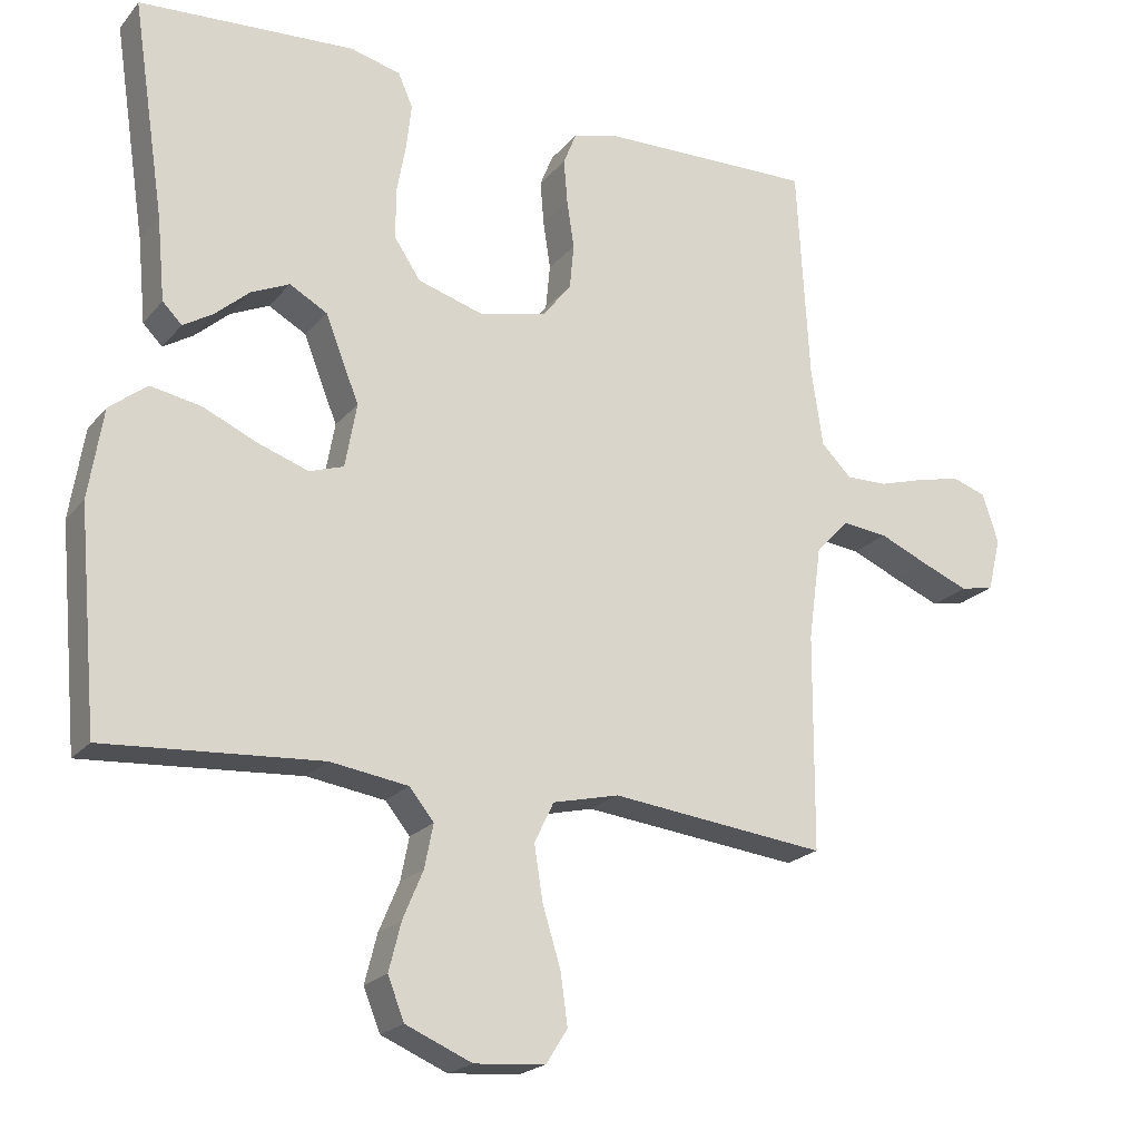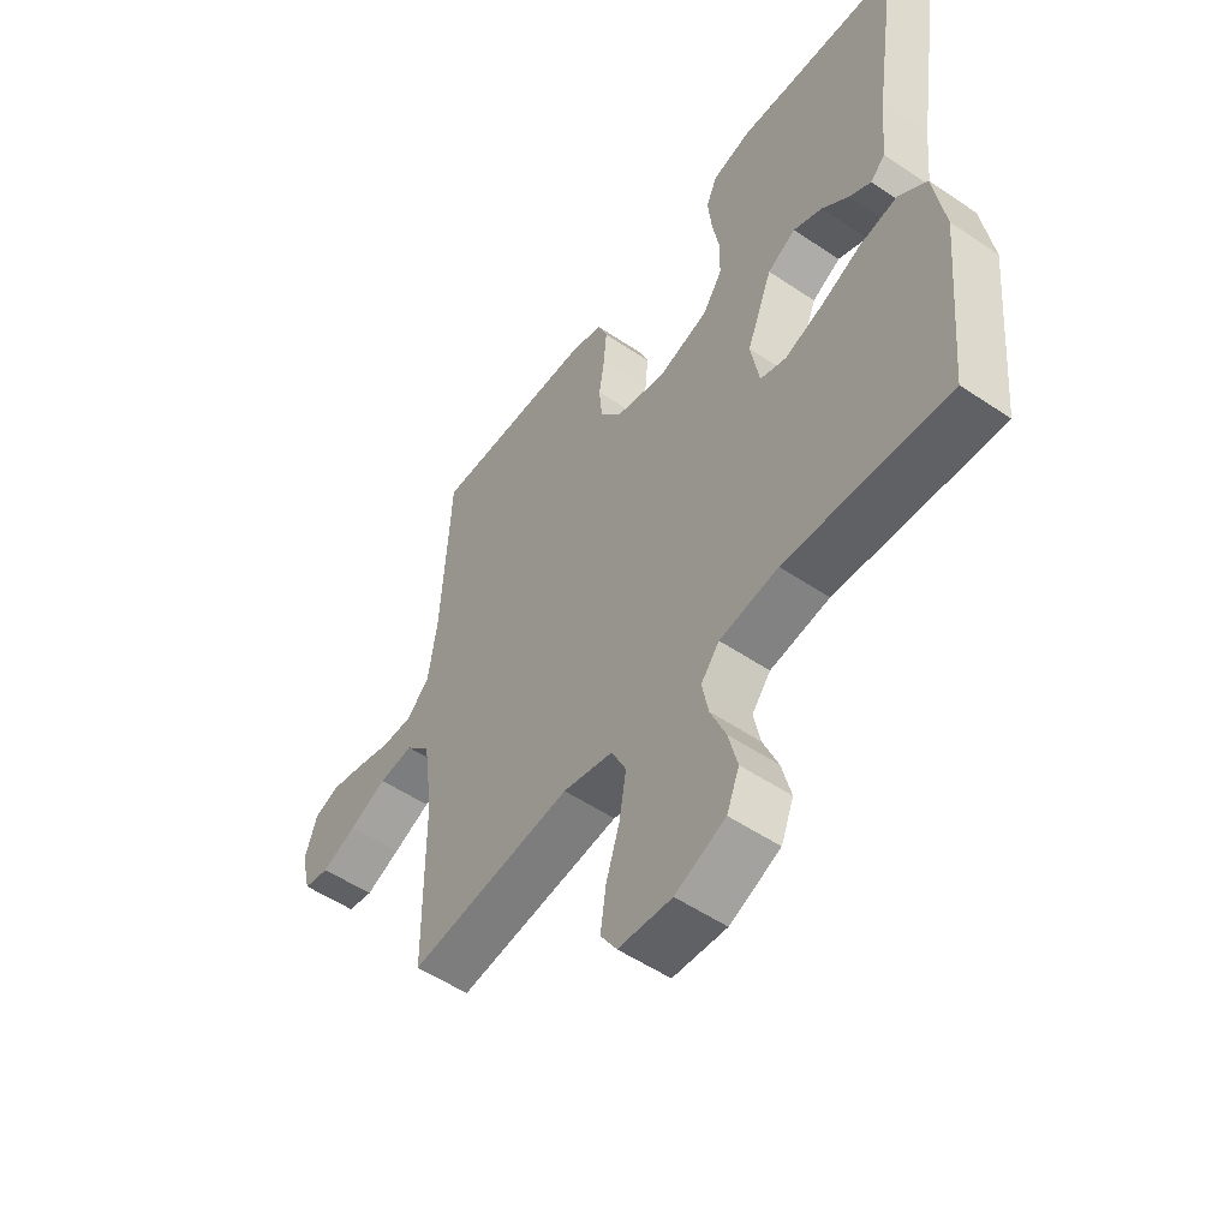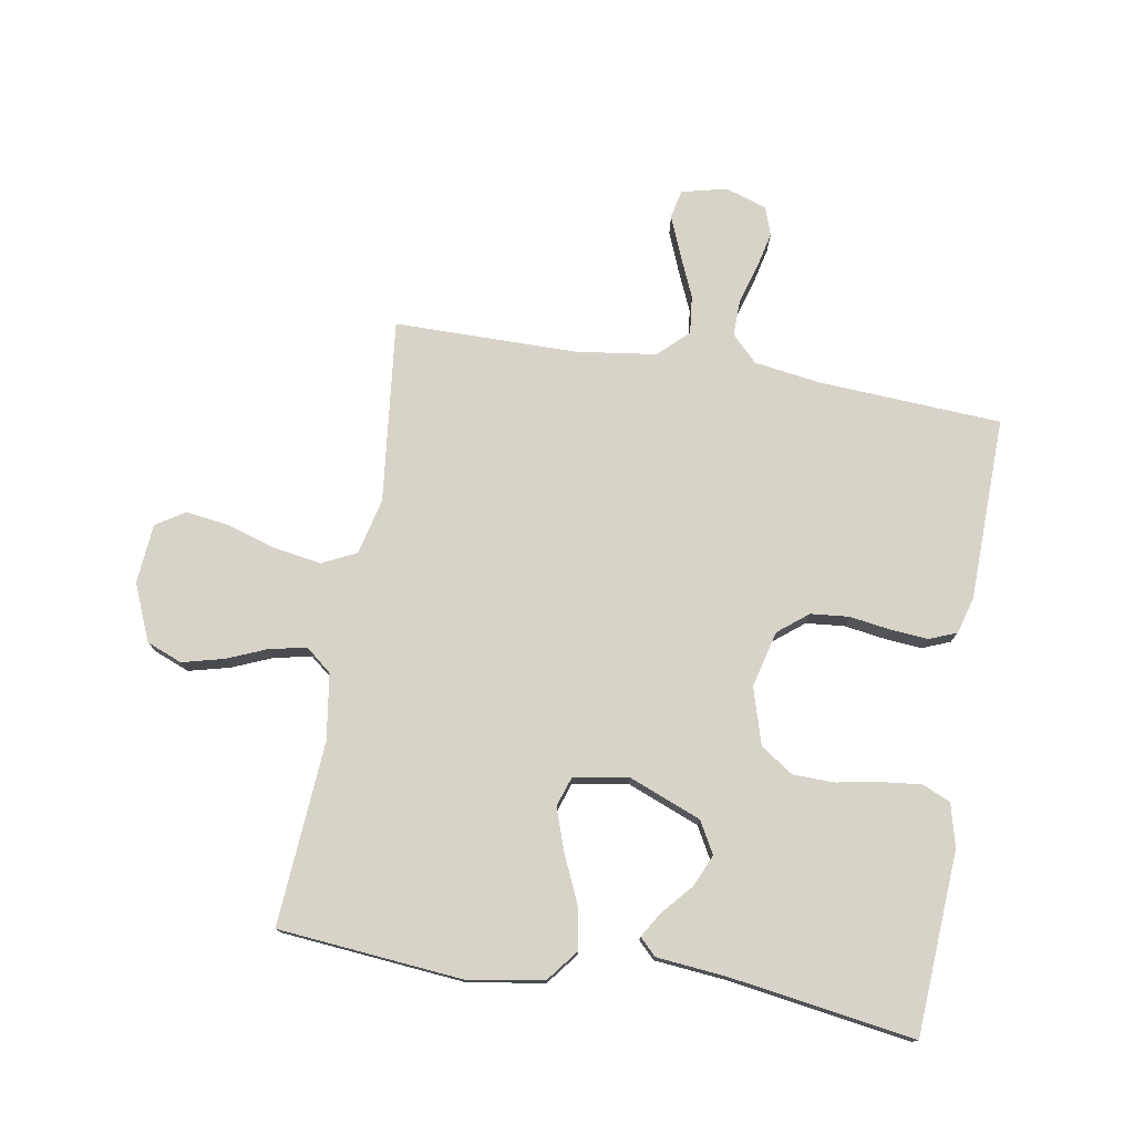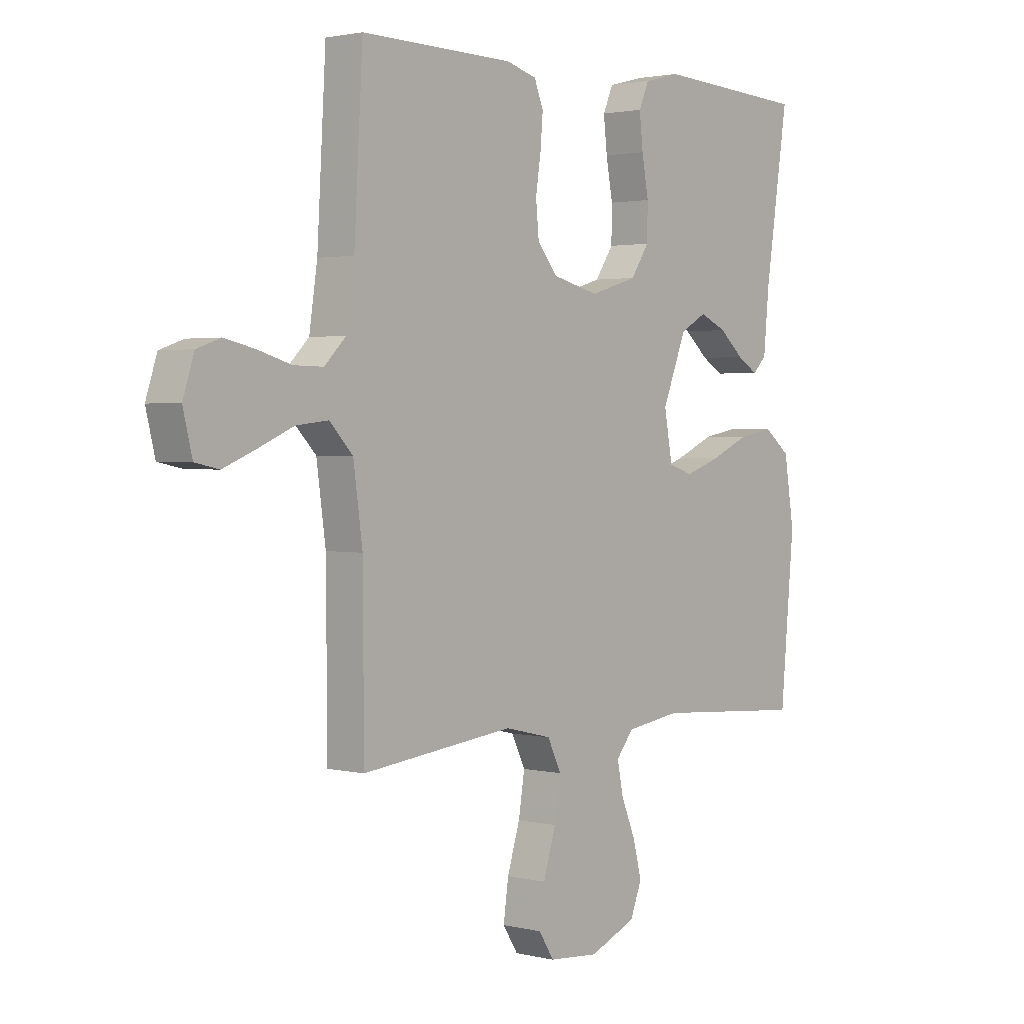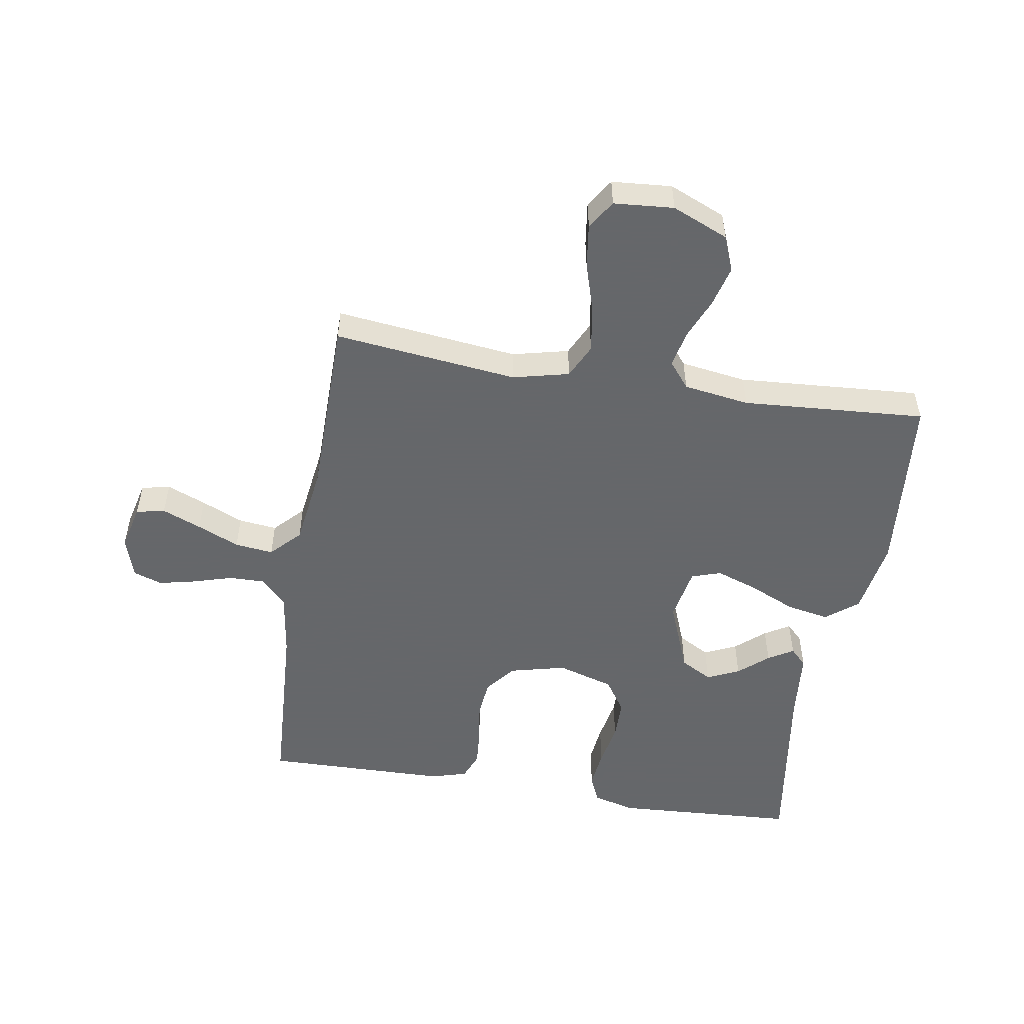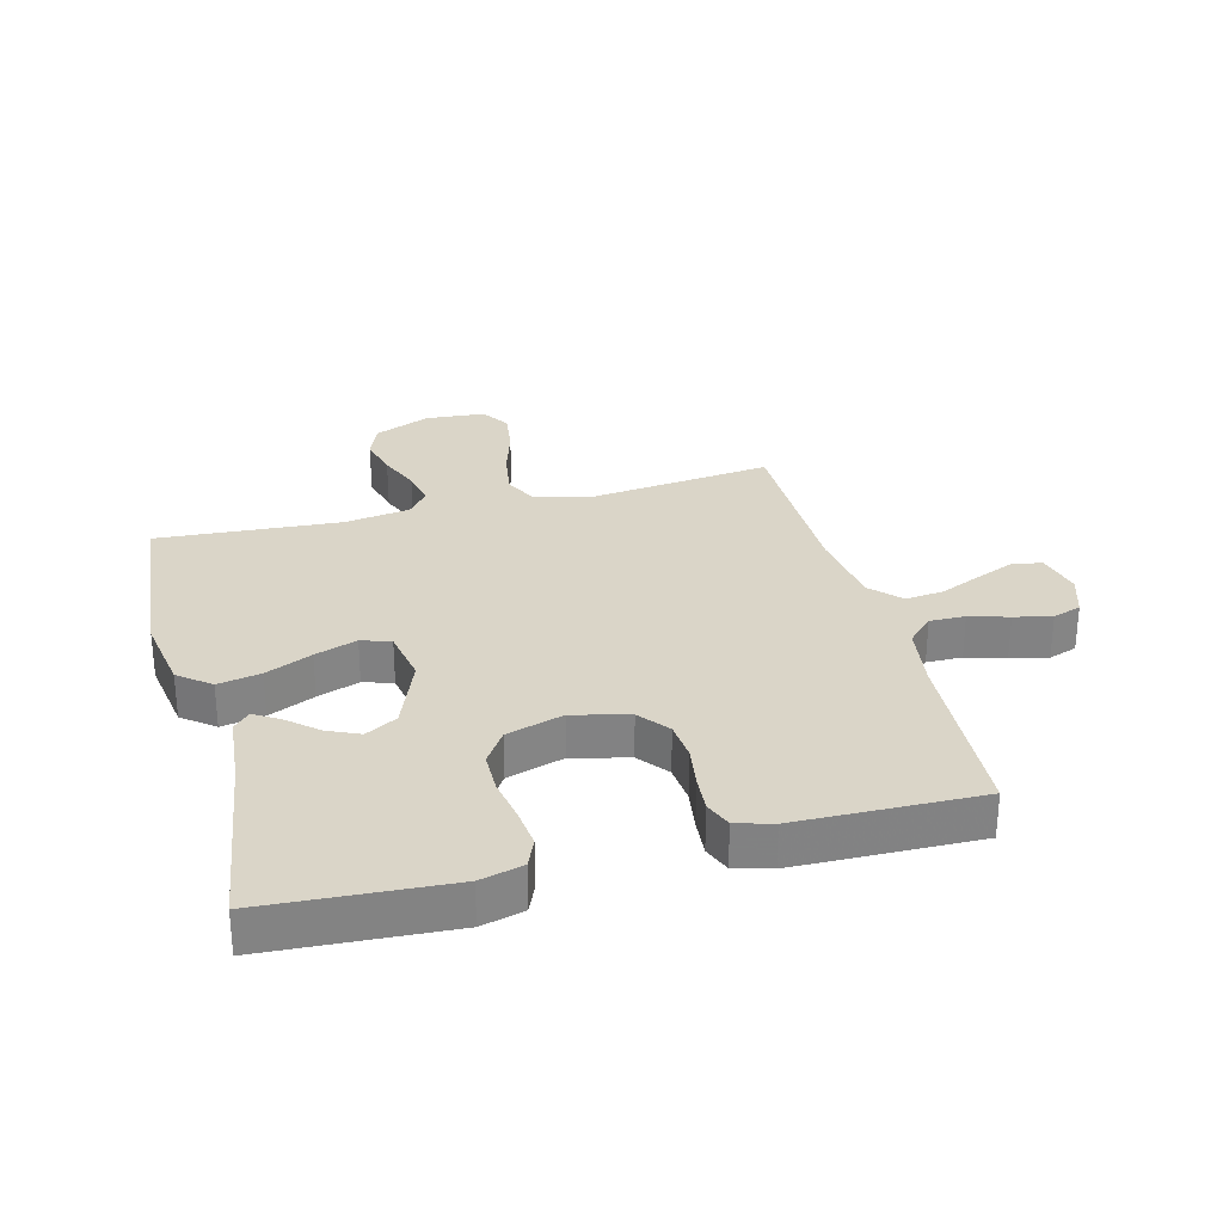
<metadata>
{"format":"obj","ext":"obj","renderer":"f3d","projection":"perspective","resolution":1024,"background":"white","views":[{"elev":-21.1,"azim":-28.1,"up":"+Z"},{"elev":-53.5,"azim":-125.8,"up":"+Z"},{"elev":76.2,"azim":-80.3,"up":"+Y"},{"elev":2.0,"azim":130.5,"up":"+Z"},{"elev":-52.0,"azim":170.6,"up":"+Y"},{"elev":29.3,"azim":-14.7,"up":"+Y"}]}
</metadata>
<code>
v -0.5 0.07 0.5
v -0.2 0.07 0.518
v -0.13 0.07 0.5
v -0.11 0.07 0.454
v -0.117 0.07 0.39
v -0.13 0.07 0.318
v -0.129 0.07 0.251
v -0.093 0.07 0.197
v 0 0.07 0.169
v 0.092 0.07 0.192
v 0.131 0.07 0.241
v 0.137 0.07 0.304
v 0.127 0.07 0.371
v 0.122 0.07 0.432
v 0.14 0.07 0.477
v 0.2 0.07 0.494
v 0.5 0.07 0.5
v 0.517 0.07 0.2
v 0.533 0.07 0.092
v 0.575 0.07 0.05
v 0.633 0.07 0.051
v 0.697 0.07 0.07
v 0.758 0.07 0.084
v 0.805 0.07 0.068
v 0.827 0.07 0
v 0.809 0.07 -0.074
v 0.762 0.07 -0.084
v 0.698 0.07 -0.058
v 0.629 0.07 -0.028
v 0.566 0.07 -0.021
v 0.52 0.07 -0.069
v 0.502 0.07 -0.2
v 0.5 0.07 -0.5
v 0.2 0.07 -0.466
v 0.108 0.07 -0.488
v 0.081 0.07 -0.544
v 0.093 0.07 -0.62
v 0.118 0.07 -0.701
v 0.128 0.07 -0.773
v 0.098 0.07 -0.82
v 0 0.07 -0.828
v -0.092 0.07 -0.789
v -0.115 0.07 -0.731
v -0.098 0.07 -0.664
v -0.07 0.07 -0.597
v -0.058 0.07 -0.537
v -0.092 0.07 -0.495
v -0.2 0.07 -0.479
v -0.5 0.07 -0.5
v -0.527 0.07 -0.2
v -0.507 0.07 -0.075
v -0.455 0.07 -0.034
v -0.385 0.07 -0.047
v -0.309 0.07 -0.081
v -0.24 0.07 -0.105
v -0.192 0.07 -0.089
v -0.176 0.07 0
v -0.223 0.07 0.119
v -0.275 0.07 0.148
v -0.328 0.07 0.124
v -0.376 0.07 0.082
v -0.417 0.07 0.057
v -0.444 0.07 0.084
v -0.455 0.07 0.2
v -0.5 0 0.5
v -0.2 0 0.518
v -0.13 0 0.5
v -0.11 0 0.454
v -0.117 0 0.39
v -0.13 0 0.318
v -0.129 0 0.251
v -0.093 0 0.197
v 0 0 0.169
v 0.092 0 0.192
v 0.131 0 0.241
v 0.137 0 0.304
v 0.127 0 0.371
v 0.122 0 0.432
v 0.14 0 0.477
v 0.2 0 0.494
v 0.5 0 0.5
v 0.517 0 0.2
v 0.533 0 0.092
v 0.575 0 0.05
v 0.633 0 0.051
v 0.697 0 0.07
v 0.758 0 0.084
v 0.805 0 0.068
v 0.827 0 0
v 0.809 0 -0.074
v 0.762 0 -0.084
v 0.698 0 -0.058
v 0.629 0 -0.028
v 0.566 0 -0.021
v 0.52 0 -0.069
v 0.502 0 -0.2
v 0.5 0 -0.5
v 0.2 0 -0.466
v 0.108 0 -0.488
v 0.081 0 -0.544
v 0.093 0 -0.62
v 0.118 0 -0.701
v 0.128 0 -0.773
v 0.098 0 -0.82
v 0 0 -0.828
v -0.092 0 -0.789
v -0.115 0 -0.731
v -0.098 0 -0.664
v -0.07 0 -0.597
v -0.058 0 -0.537
v -0.092 0 -0.495
v -0.2 0 -0.479
v -0.5 0 -0.5
v -0.527 0 -0.2
v -0.507 0 -0.075
v -0.455 0 -0.034
v -0.385 0 -0.047
v -0.309 0 -0.081
v -0.24 0 -0.105
v -0.192 0 -0.089
v -0.176 0 0
v -0.223 0 0.119
v -0.275 0 0.148
v -0.328 0 0.124
v -0.376 0 0.082
v -0.417 0 0.057
v -0.444 0 0.084
v -0.455 0 0.2
f 62 63 64
f 61 62 64
f 60 61 64
f 4 5 6
f 3 4 6
f 2 3 6
f 1 2 6
f 64 1 6
f 60 64 6
f 59 60 6
f 58 59 6 7
f 57 58 7 8
f 56 57 8 9
f 52 53 54
f 51 52 54
f 50 51 54
f 49 50 54
f 48 49 54
f 47 48 54 55
f 46 47 55 56
f 43 44 45
f 42 43 45
f 41 42 45
f 40 41 45
f 39 40 45
f 38 39 45
f 37 38 45
f 36 37 45 46
f 56 9 10
f 46 56 10
f 36 46 10
f 35 36 10
f 32 33 34
f 35 10 11
f 34 35 11
f 32 34 11
f 31 32 11
f 27 28 29
f 26 27 29
f 25 26 29
f 24 25 29
f 23 24 29
f 22 23 29
f 21 22 29
f 20 21 29 30
f 31 11 12
f 30 31 12
f 20 30 12
f 19 20 12
f 16 17 18
f 16 18 19
f 15 16 19
f 14 15 19
f 13 14 19
f 12 13 19
f 128 127 126
f 128 126 125
f 128 125 124
f 70 69 68
f 70 68 67
f 70 67 66
f 70 66 65
f 70 65 128
f 70 128 124
f 70 124 123
f 71 70 123 122
f 72 71 122 121
f 73 72 121 120
f 118 117 116
f 118 116 115
f 118 115 114
f 118 114 113
f 118 113 112
f 119 118 112 111
f 120 119 111 110
f 109 108 107
f 109 107 106
f 109 106 105
f 109 105 104
f 109 104 103
f 109 103 102
f 109 102 101
f 110 109 101 100
f 74 73 120
f 74 120 110
f 74 110 100
f 74 100 99
f 98 97 96
f 75 74 99
f 75 99 98
f 75 98 96
f 75 96 95
f 93 92 91
f 93 91 90
f 93 90 89
f 93 89 88
f 93 88 87
f 93 87 86
f 93 86 85
f 94 93 85 84
f 76 75 95
f 76 95 94
f 76 94 84
f 76 84 83
f 82 81 80
f 83 82 80
f 83 80 79
f 83 79 78
f 83 78 77
f 83 77 76
f 1 65 66 2
f 2 66 67 3
f 3 67 68 4
f 4 68 69 5
f 5 69 70 6
f 6 70 71 7
f 7 71 72 8
f 8 72 73 9
f 9 73 74 10
f 10 74 75 11
f 11 75 76 12
f 12 76 77 13
f 13 77 78 14
f 14 78 79 15
f 15 79 80 16
f 16 80 81 17
f 17 81 82 18
f 18 82 83 19
f 19 83 84 20
f 20 84 85 21
f 21 85 86 22
f 22 86 87 23
f 23 87 88 24
f 24 88 89 25
f 25 89 90 26
f 26 90 91 27
f 27 91 92 28
f 28 92 93 29
f 29 93 94 30
f 30 94 95 31
f 31 95 96 32
f 32 96 97 33
f 33 97 98 34
f 34 98 99 35
f 35 99 100 36
f 36 100 101 37
f 37 101 102 38
f 38 102 103 39
f 39 103 104 40
f 40 104 105 41
f 41 105 106 42
f 42 106 107 43
f 43 107 108 44
f 44 108 109 45
f 45 109 110 46
f 46 110 111 47
f 47 111 112 48
f 48 112 113 49
f 49 113 114 50
f 50 114 115 51
f 51 115 116 52
f 52 116 117 53
f 53 117 118 54
f 54 118 119 55
f 55 119 120 56
f 56 120 121 57
f 57 121 122 58
f 58 122 123 59
f 59 123 124 60
f 60 124 125 61
f 61 125 126 62
f 62 126 127 63
f 63 127 128 64
f 64 128 65 1

</code>
